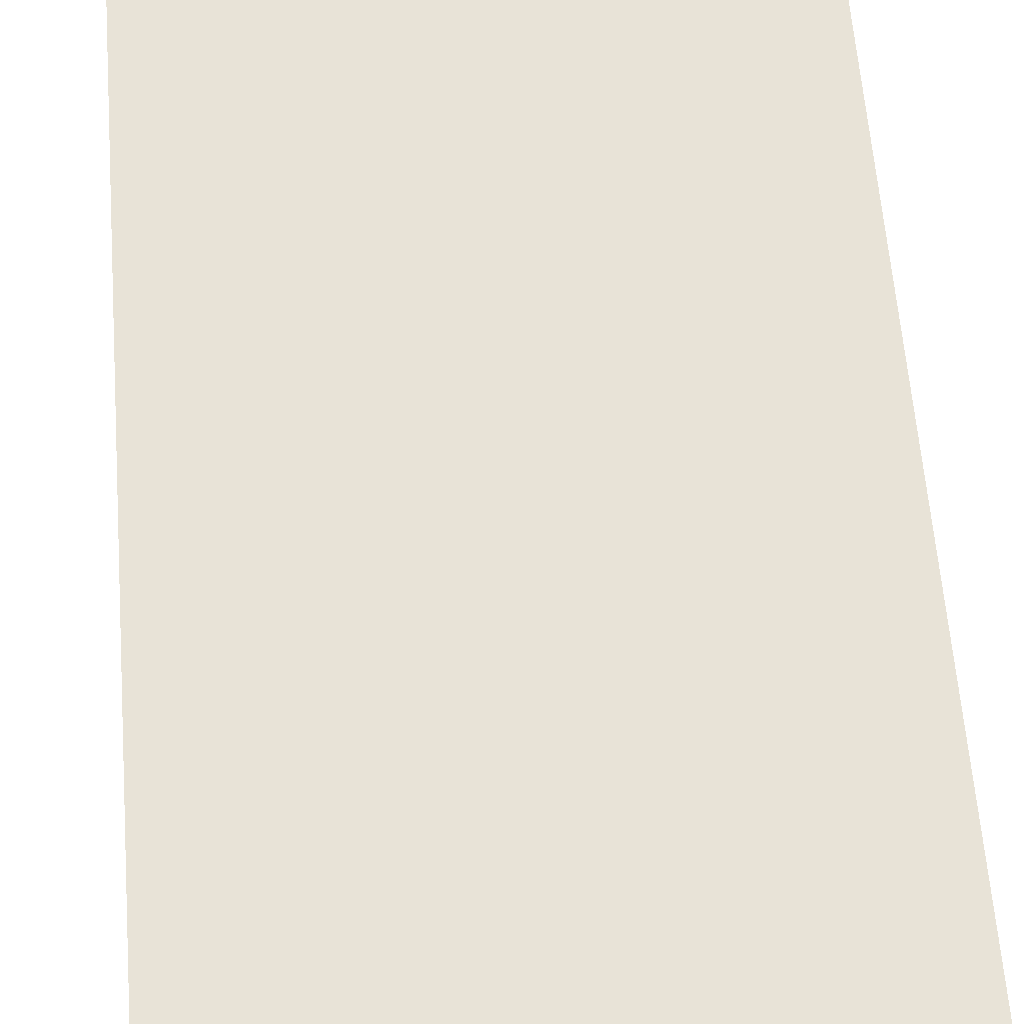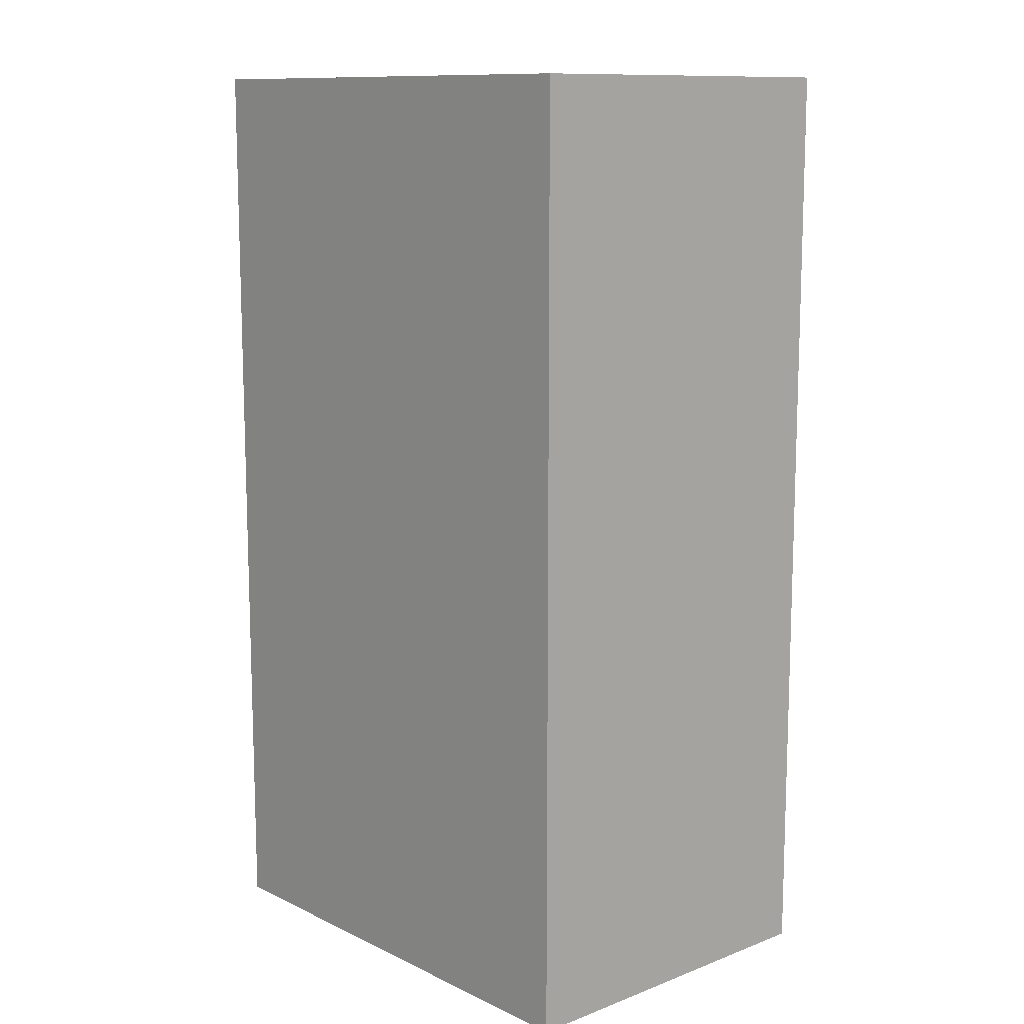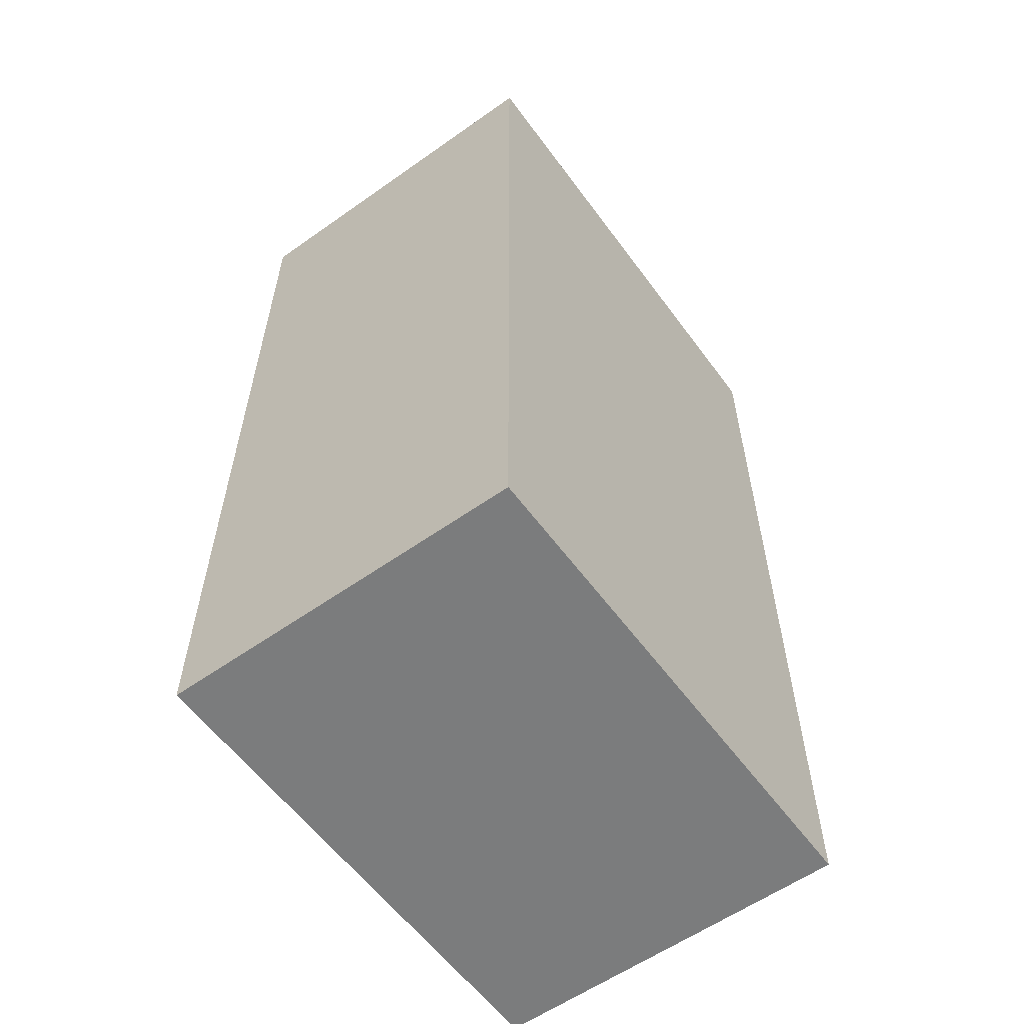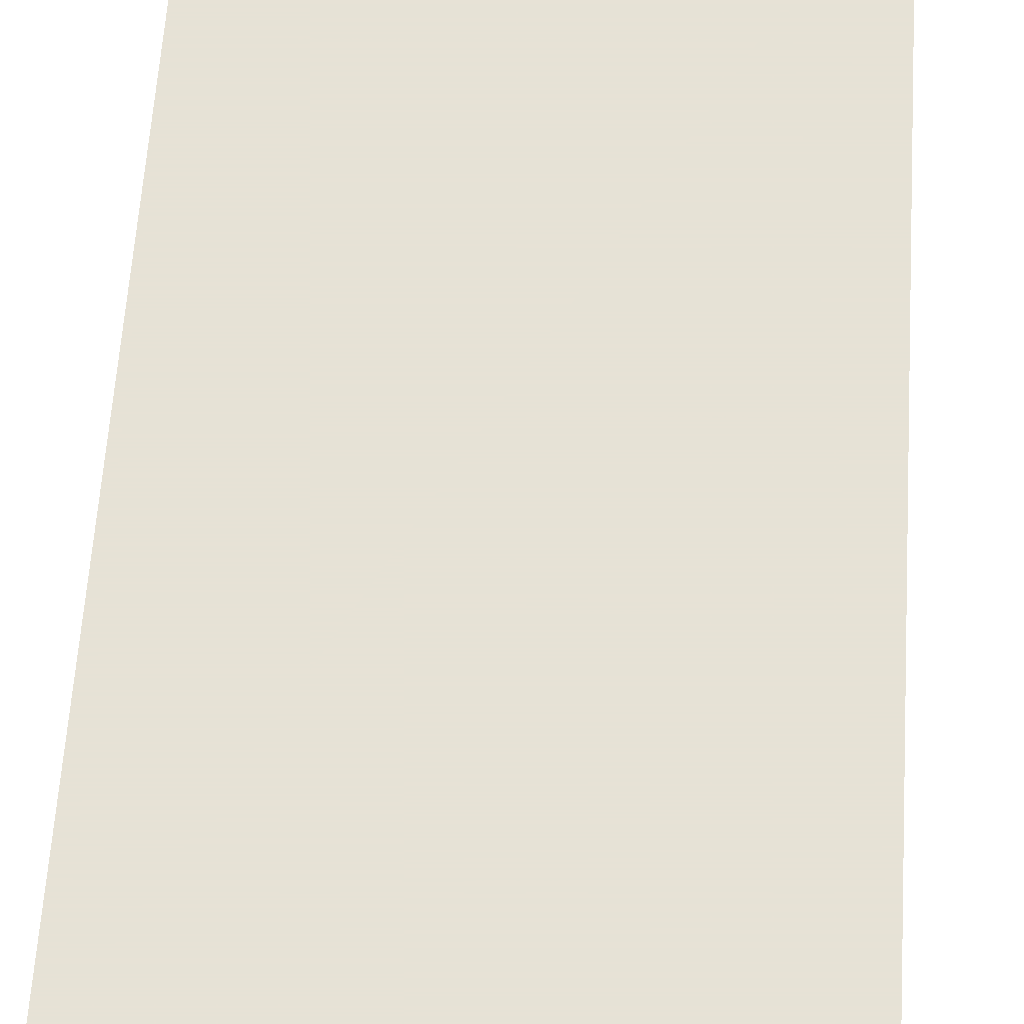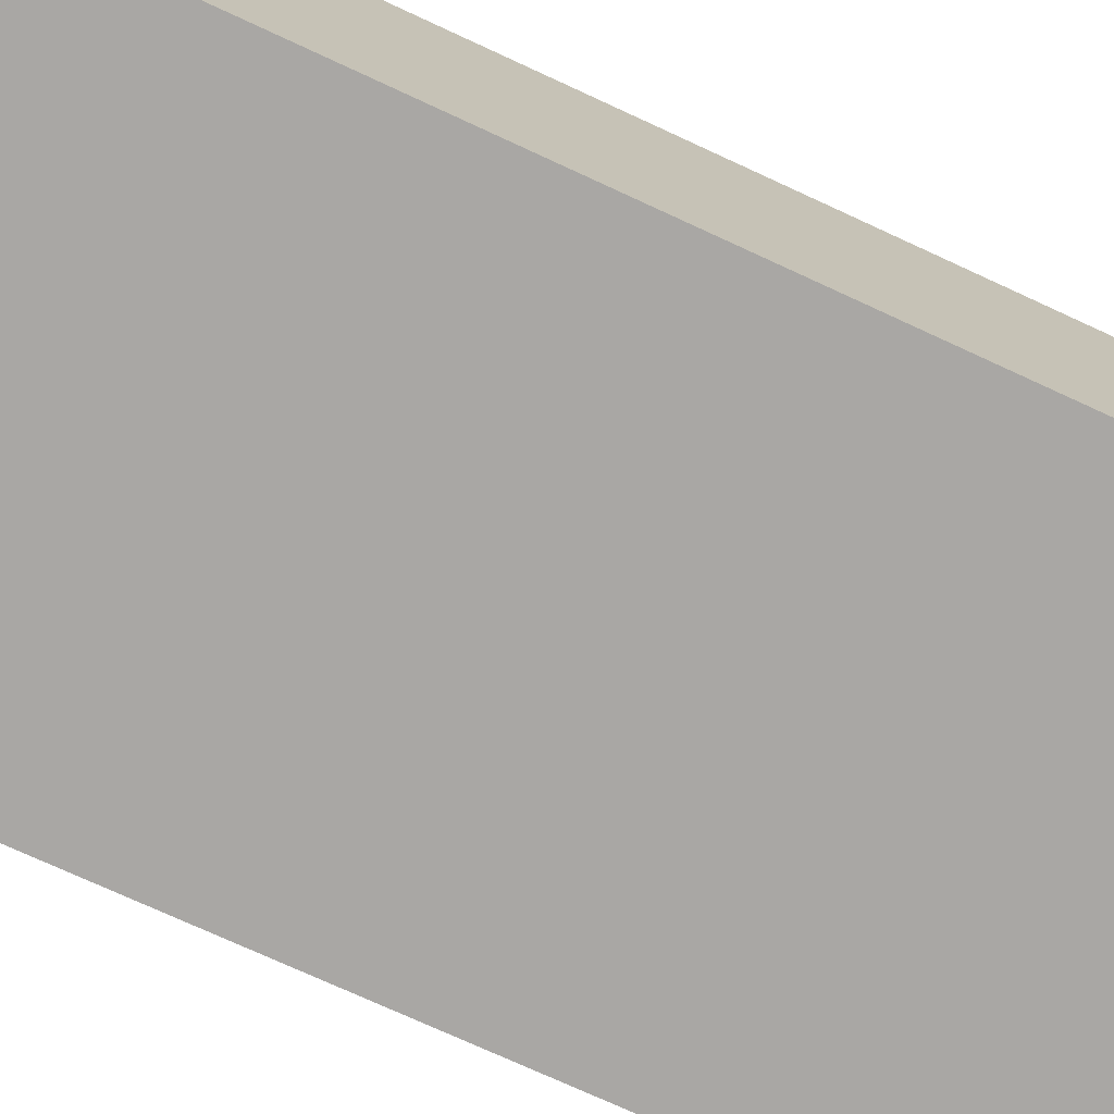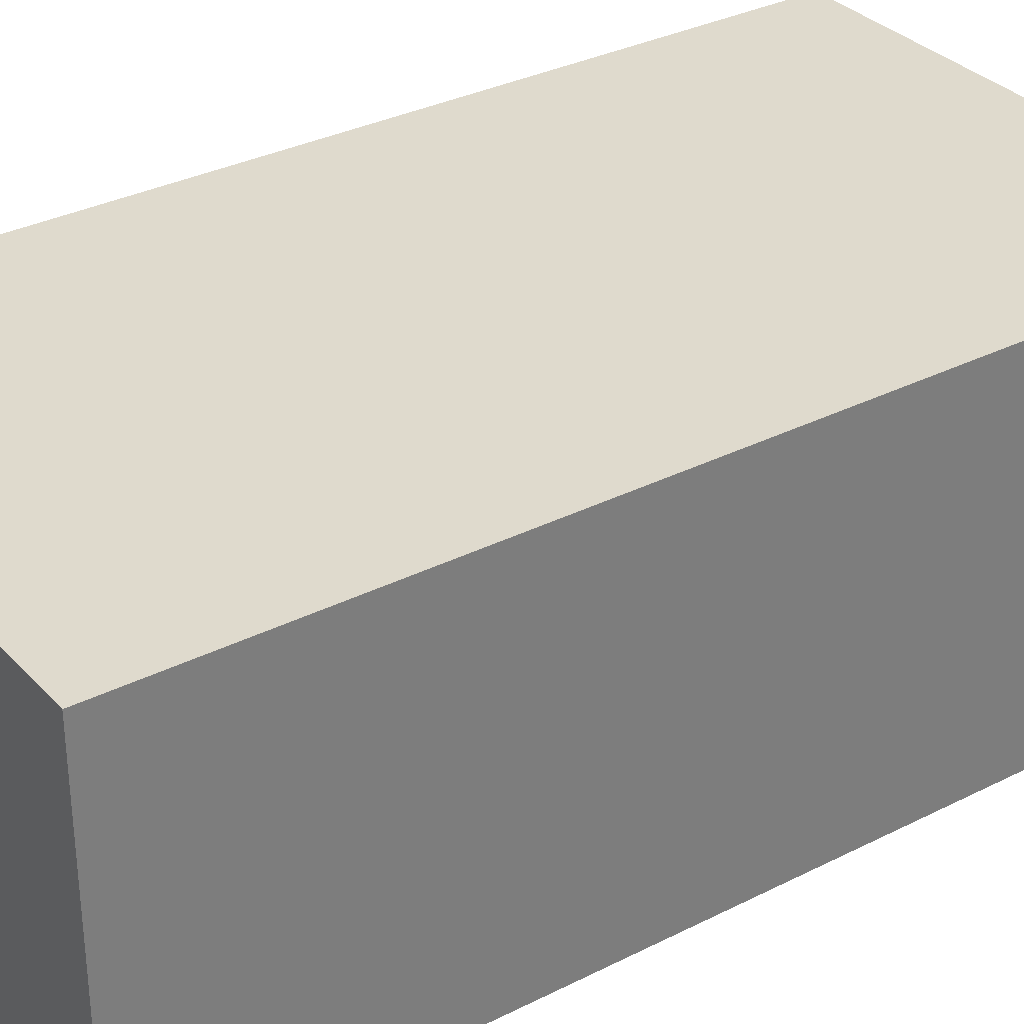
<metadata>
{"format":"obj","ext":"obj","renderer":"f3d","projection":"perspective","resolution":1024,"background":"white","views":[{"elev":61.9,"azim":175.5,"up":"+Y"},{"elev":11.6,"azim":-131.9,"up":"+Z"},{"elev":-58.6,"azim":-53.9,"up":"+Z"},{"elev":63.8,"azim":3.8,"up":"+Y"},{"elev":-74.8,"azim":65.3,"up":"+Y"},{"elev":32.6,"azim":-125.1,"up":"+Y"}]}
</metadata>
<code>
v 656 -976 0
v 712 -1016 0
v 656 -1016 0
v 712 -976 0
v 656 -1016 104
v 712 -976 104
v 656 -976 104
v 712 -1016 104
f 1 2 3
f 1 4 2
f 5 6 7
f 5 8 6
f 5 1 3
f 5 7 1
f 6 2 4
f 6 8 2
f 7 4 1
f 7 6 4
f 8 3 2
f 8 5 3

</code>
